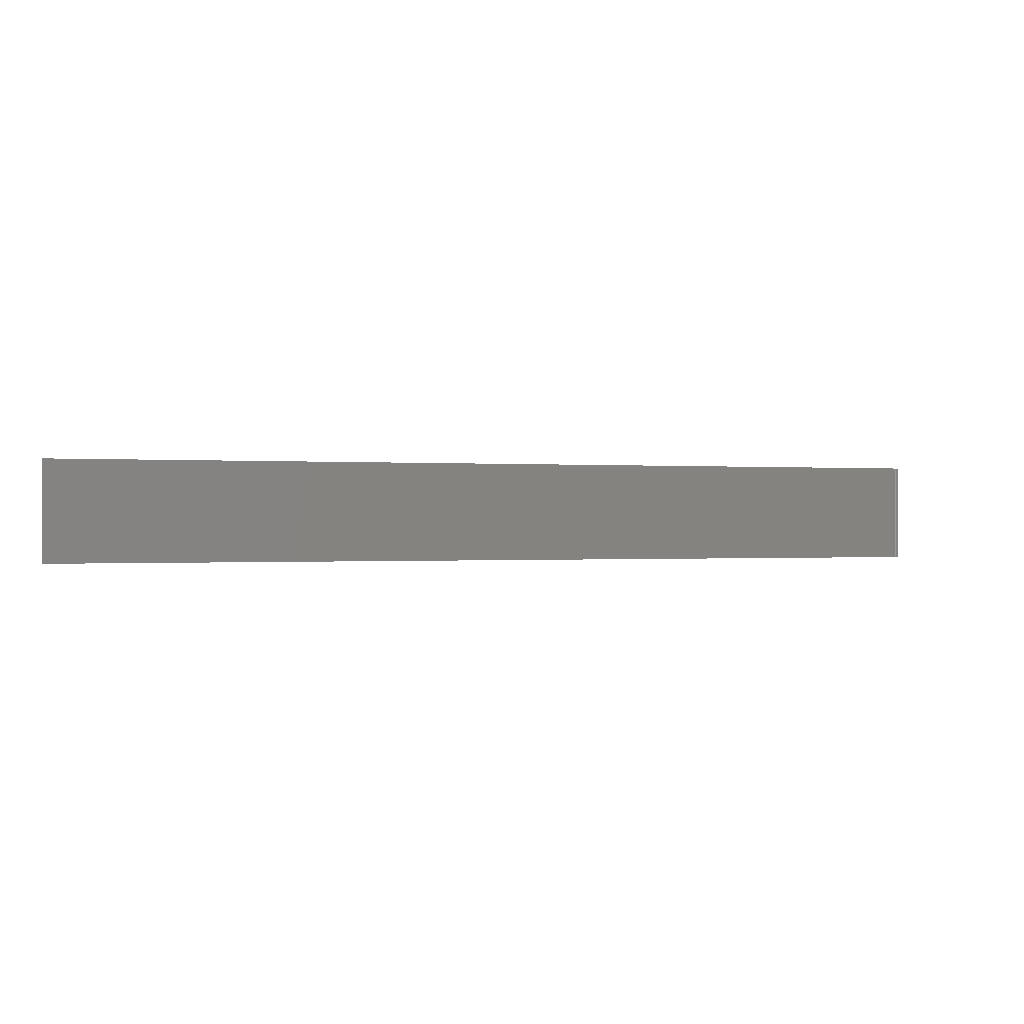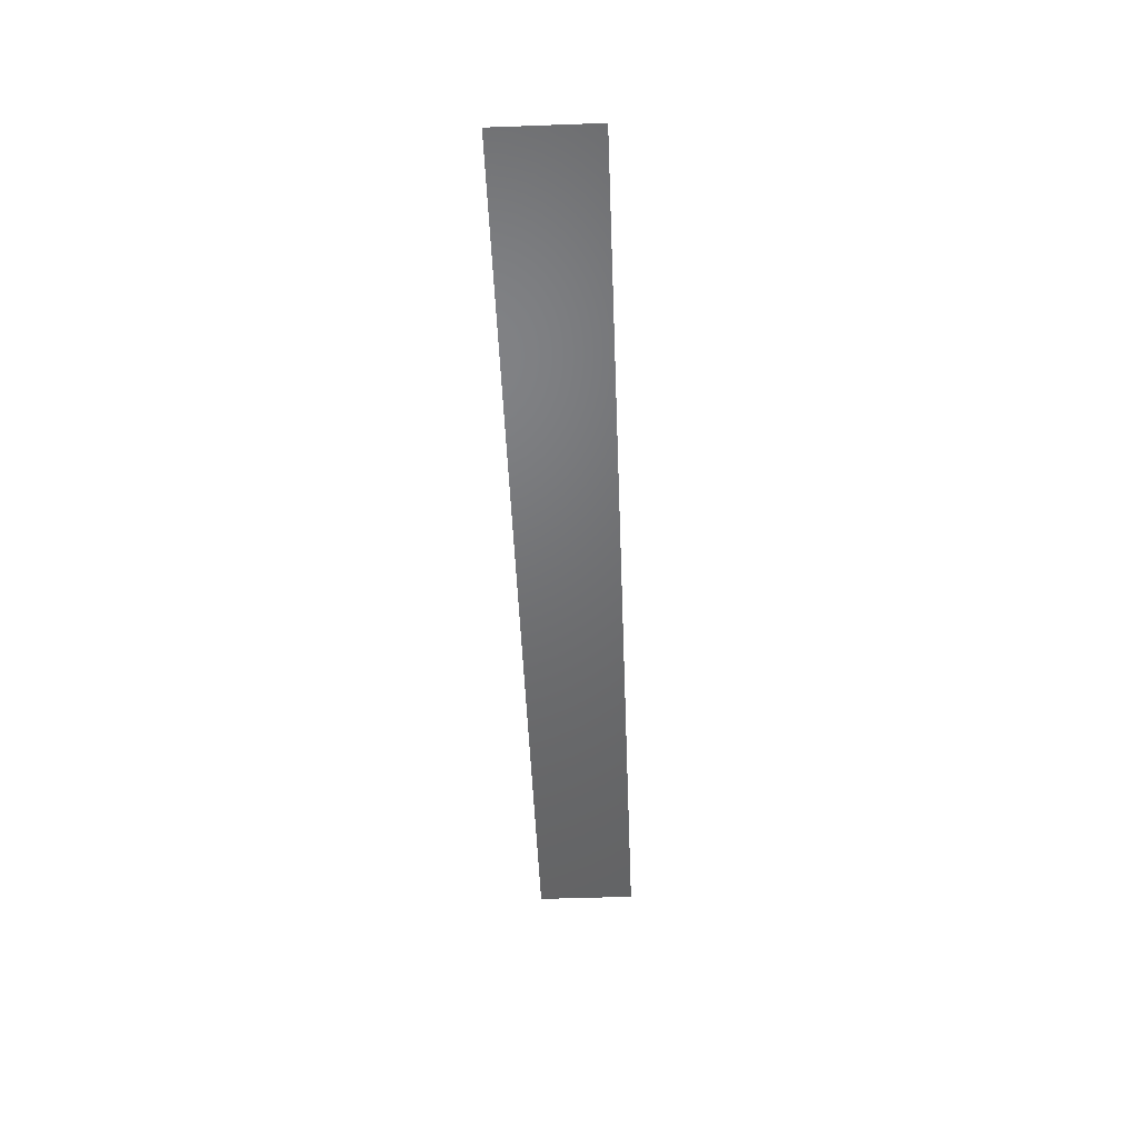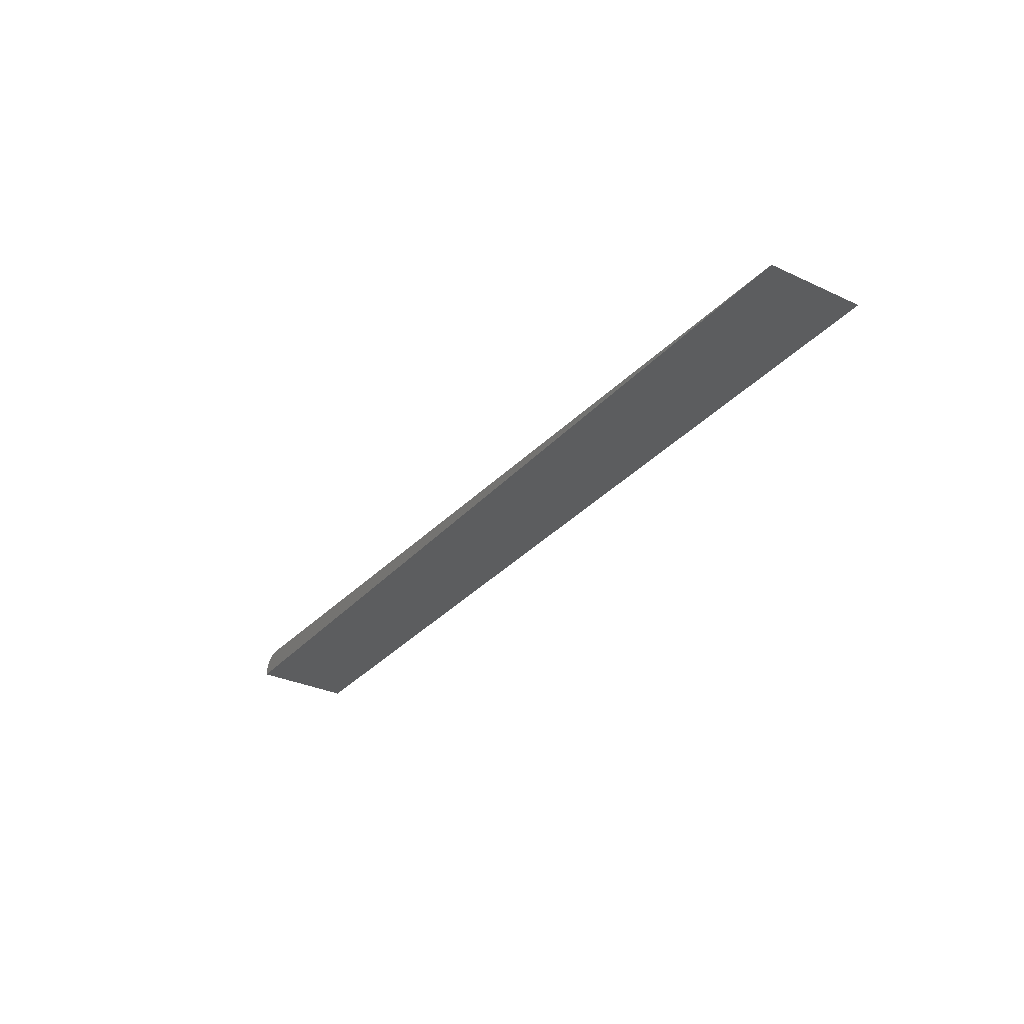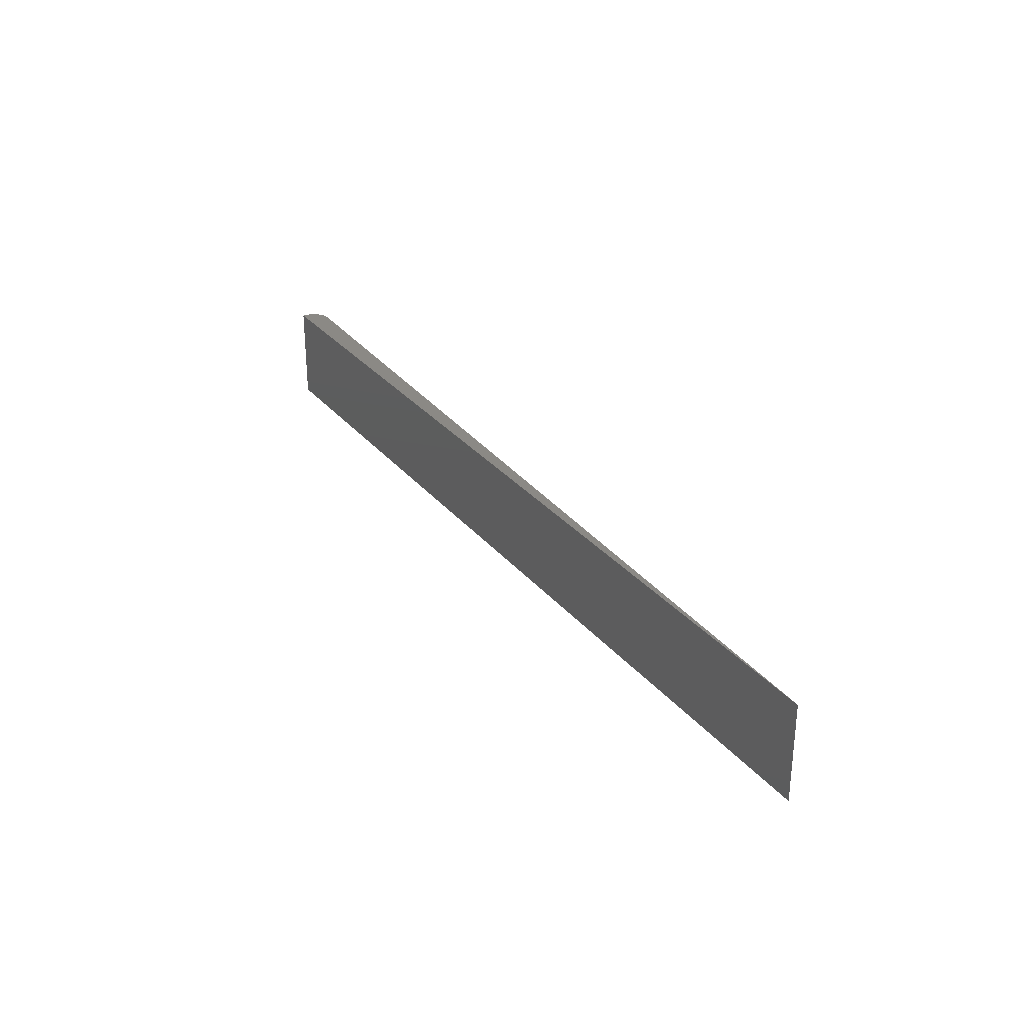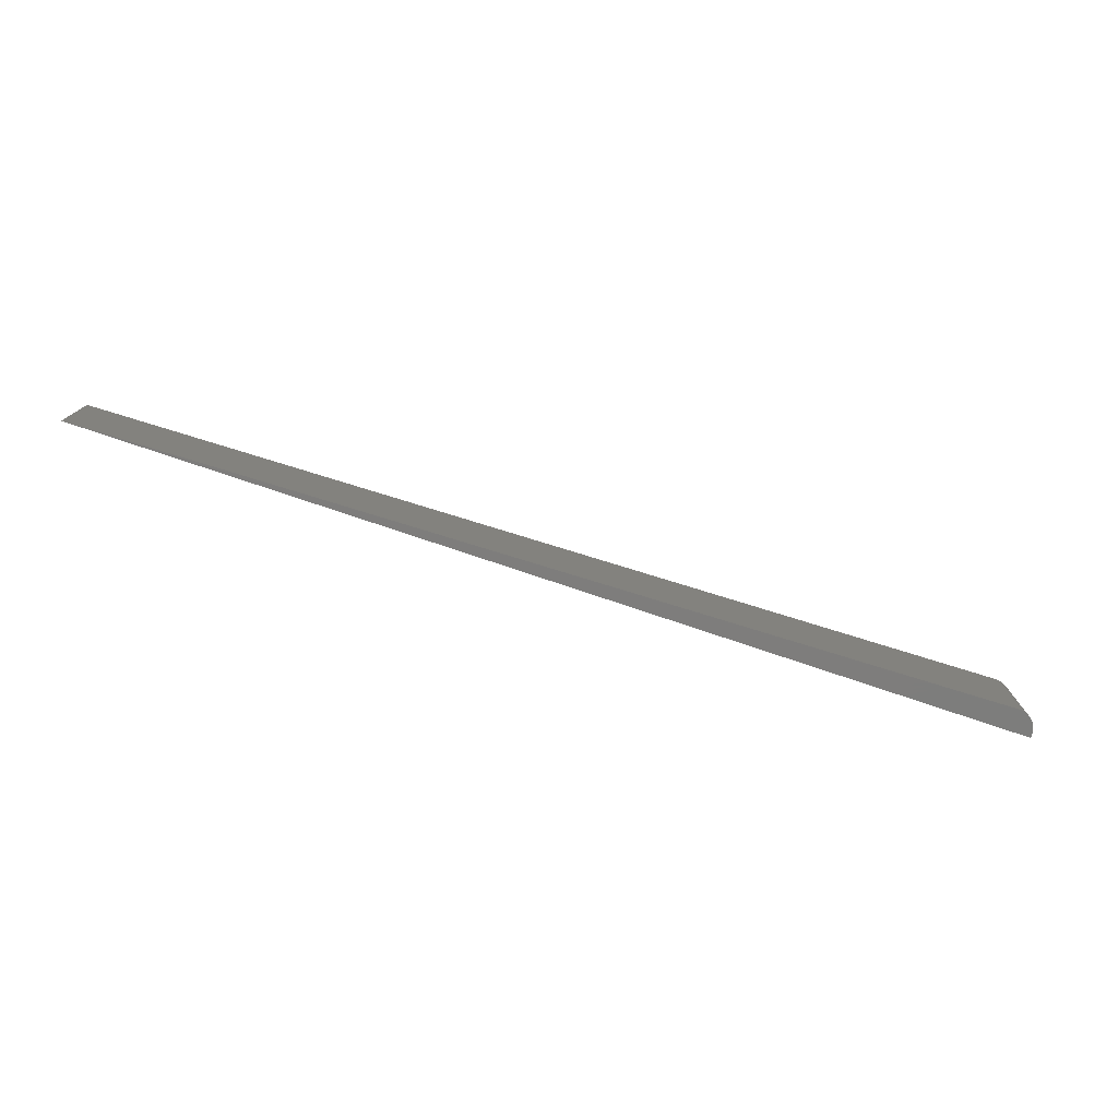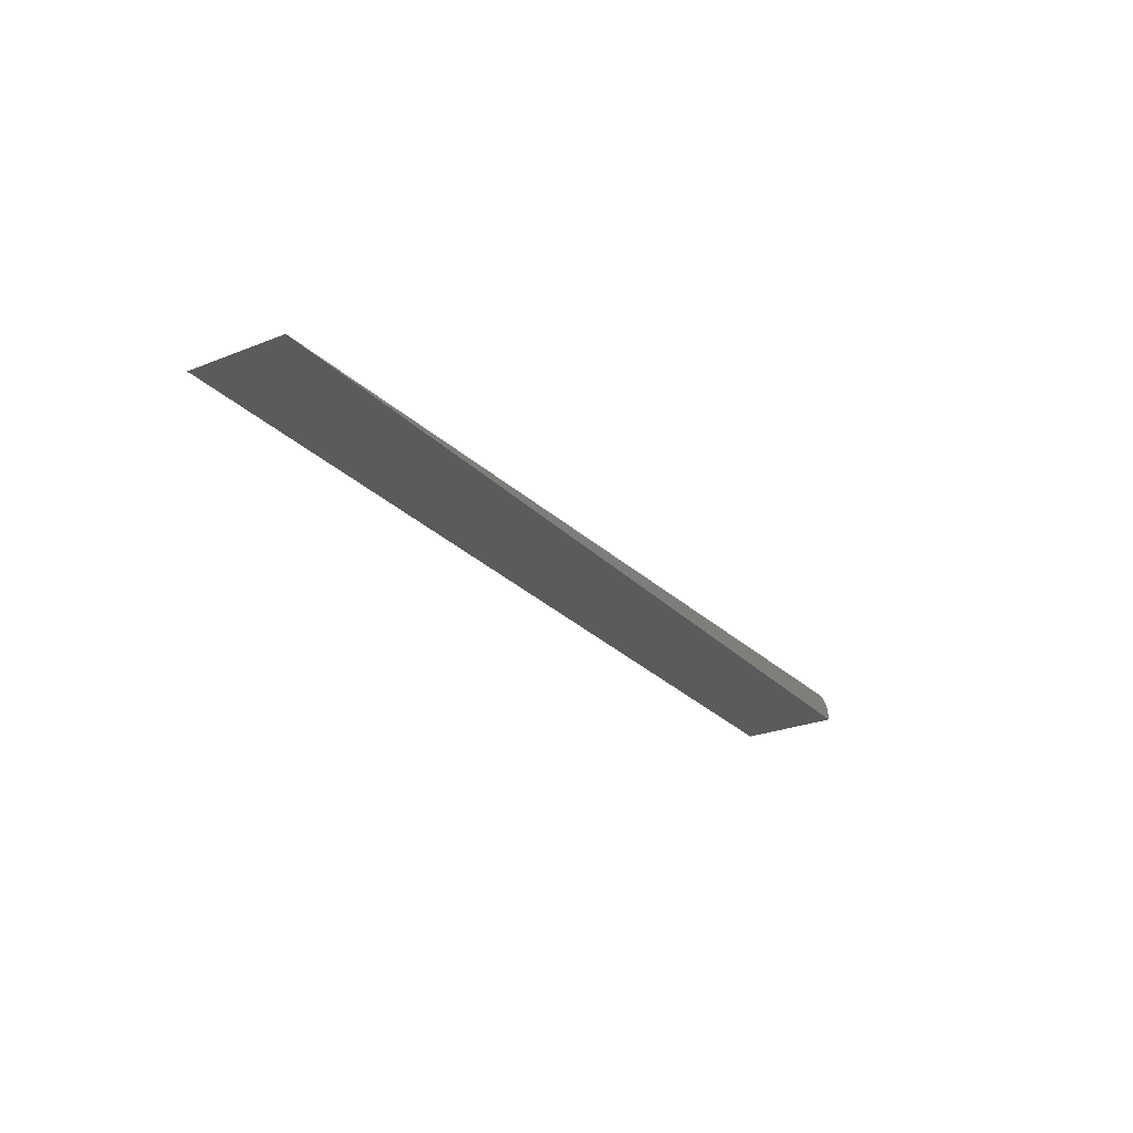
<metadata>
{"format":"stl","ext":"stl","renderer":"f3d","projection":"perspective","resolution":1024,"background":"white","views":[{"elev":-0.3,"azim":-21.6,"up":"+Y"},{"elev":-49.1,"azim":-87.7,"up":"+Z"},{"elev":-31.4,"azim":-123.6,"up":"+Z"},{"elev":29.4,"azim":-121.1,"up":"+Y"},{"elev":-77.1,"azim":-18.6,"up":"+Y"},{"elev":-25.9,"azim":-57.5,"up":"+Z"}]}
</metadata>
<code>
# stl→obj: 24 verts, 44 faces
v 0 0 0
v 0.7106 0 0.01751
v 0 0.07648 0
v 0.7106 0.07648 0.01751
v 0.7133 0.07648 0.01734
v 0.7266 0.07648 0.001933
v 0.7266 0.07648 0
v 0.7263 0.07648 0.004683
v 0.716 0.07648 0.01668
v 0.7185 0.07648 0.01556
v 0.7208 0.07648 0.01401
v 0.7228 0.07648 0.01208
v 0.7244 0.07648 0.009838
v 0.7256 0.07648 0.007346
v 0.7266 0 0
v 0.7266 0 0.001933
v 0.7133 0 0.01734
v 0.7263 0 0.004683
v 0.7256 0 0.007346
v 0.7244 0 0.009838
v 0.7228 0 0.01208
v 0.7208 0 0.01401
v 0.7185 0 0.01556
v 0.716 0 0.01668
f 1 2 3
f 3 2 4
f 3 4 5
f 3 5 6
f 3 6 7
f 8 6 5
f 8 5 9
f 8 9 10
f 8 10 11
f 8 11 12
f 8 12 13
f 8 13 14
f 15 7 16
f 16 7 6
f 1 15 16
f 1 16 17
f 1 17 2
f 18 19 20
f 18 20 21
f 18 21 22
f 18 22 23
f 18 23 24
f 18 24 17
f 18 17 16
f 4 2 5
f 5 2 17
f 5 17 9
f 9 17 24
f 9 24 10
f 10 24 23
f 10 23 11
f 11 23 22
f 11 22 12
f 12 22 21
f 12 21 13
f 13 21 20
f 13 20 14
f 14 20 19
f 14 19 8
f 8 19 18
f 8 18 6
f 6 18 16
f 1 3 15
f 15 3 7

</code>
